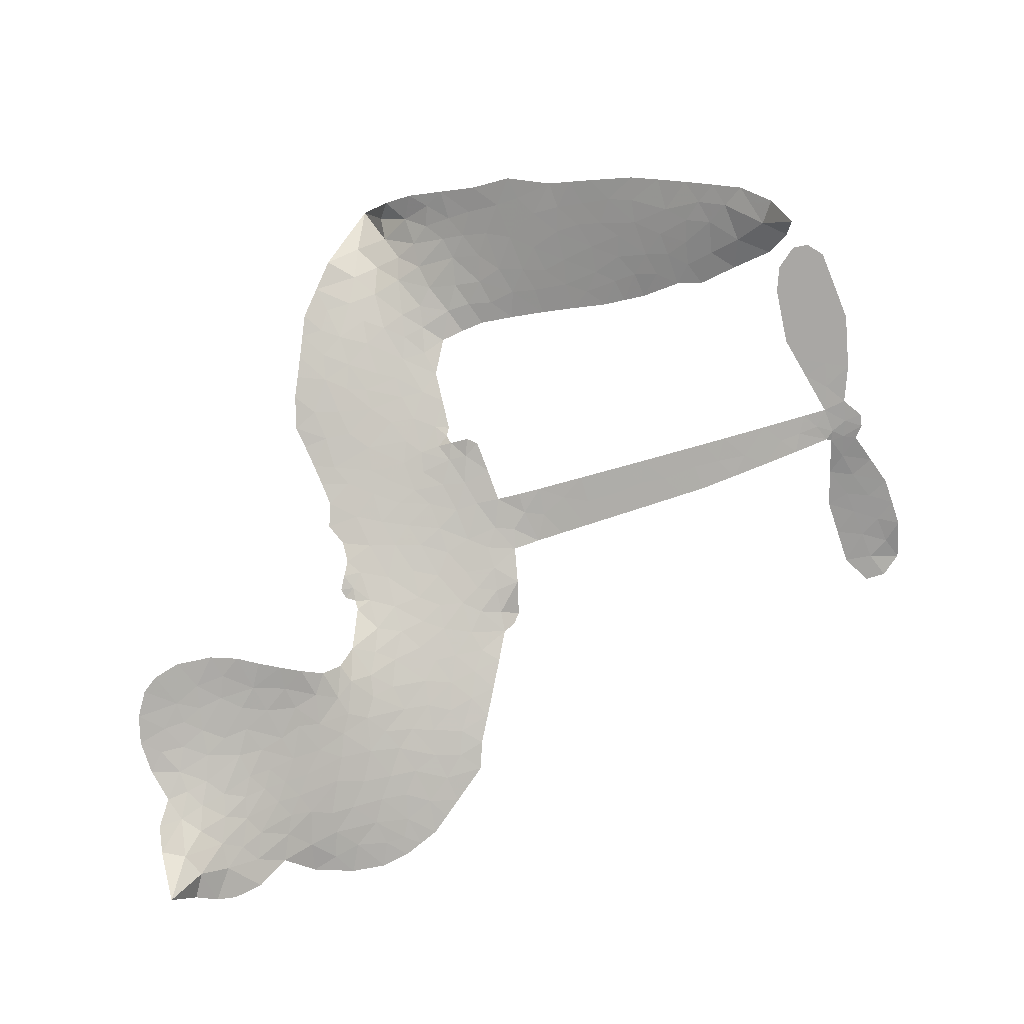
<metadata>
{"format":"obj","ext":"obj","renderer":"f3d","projection":"perspective","resolution":1024,"background":"white","views":[{"elev":-74.7,"azim":9.7,"up":"+Z"}]}
</metadata>
<code>
v -4.562 0.572 0.2257
v -4.548 0.649 0.2142
v -4.517 0.72 0.1893
v -4.546 0.7762 0.1564
v -4.547 0.8325 0.1258
v -4.519 0.9093 0
v -4.482 0.958 0.102
v -4.438 0.9872 0.135
v -4.395 0.998 0.1547
v -4.332 0.9882 0.1819
v -4.265 0.9489 0.2241
v -4.2 1.003 0.2597
v -4.106 1.033 0.2811
v -4.026 1.038 0.2947
v -3.963 1.02 0.3046
v -3.88 0.9777 0.3194
v -3.736 0.8367 0.357
v -3.721 0.7715 0.3705
v -3.617 0.5139 0.4716
v -3.591 0.5032 0.486
v -3.574 0.4801 0.5
v -3.556 0.3126 0.5272
v -3.043 0.257 0.6118
v -2.696 0.1979 0.6795
v -2.684 0.2049 0.6864
v -2.709 0.3866 0.7179
v -2.681 0.5553 0.7338
v -2.633 0.6204 0.7382
v -2.583 0.6153 0.741
v -2.54 0.5723 0.75
v -2.529 0.4745 0.73
v -2.55 0.3492 0.7164
v -2.618 0.2098 0.6913
v -2.599 0.1788 0.6867
v -2.599 0.1474 0.6845
v -2.637 0.1031 0.6806
v -2.615 0.0124 0.6797
v -2.603 -0.1199 0.6797
v -2.642 -0.2926 0.6797
v -2.678 -0.3242 0.6797
v -2.716 -0.3233 0.6797
v -2.757 -0.2786 0.6797
v -2.773 -0.2181 0.6797
v -2.767 -0.08234 0.6797
v -2.691 0.1176 0.6784
v -3.577 0.1775 0.5463
v -3.607 0.02801 0.5748
v -3.631 0.01224 0.5774
v -3.676 0.01871 0.5876
v -3.683 0.000949 0.6008
v -3.675 -0.01755 0.6103
v -3.687 -0.1537 0.669
v -3.655 -0.233 0.7013
v -3.545 -0.2627 0.6935
v -3.22 -0.2753 0.5832
v -3.121 -0.287 0.546
v -3.034 -0.3108 0.5055
v -2.976 -0.3065 0.4795
v -2.808 -0.3713 0.3786
v -2.765 -0.4154 0.324
v -2.757 -0.4556 0.25
v -2.789 -0.499 0.3476
v -2.853 -0.5354 0.4048
v -3.108 -0.5892 0.5381
v -3.312 -0.5991 0.6229
v -3.415 -0.6257 0.662
v -3.509 -0.6134 0.6969
v -3.68 -0.611 0.7854
v -3.747 -0.5971 0.8353
v -3.822 -0.5622 1
v -3.923 -0.4746 0.7852
v -4.005 -0.3534 0.7241
v -4.063 -0.1562 0.6592
v -4.073 -0.07684 0.64
v -4.015 0.1237 0.5732
v -4.027 0.179 0.5548
v -3.998 0.2245 0.5366
v -3.993 0.2703 0.5138
v -4.021 0.3357 0.488
v -4.012 0.3574 0.4836
v -3.988 0.3669 0.475
v -3.984 0.3864 0.4601
v -4.009 0.4693 0.3966
v -4.044 0.4982 0.3579
v -4.086 0.4997 0.3262
v -4.283 0.402 0.2586
v -4.346 0.3851 0.2511
v -4.43 0.3863 0.2439
v -4.491 0.4105 0.2394
v -4.526 0.4422 0.2368
v -4.553 0.5031 0.2319
v -3.134 0.1477 0.5994
v -2.678 0.179 0.682
v -3.95 0.3712 0.4707
v -3.709 0.02283 0.5938
v -3.681 -0.0858 0.6381
v -3.988 0.3352 0.4874
v -3.619 0.4649 0.4858
v -3.592 0.1018 0.5622
v -2.913 0.1327 0.6359
v -2.65 0.199 0.688
v -2.802 0.1251 0.6569
v -2.746 0.1214 0.6682
v -4.007 0.3027 0.4976
v -3.686 0.06003 0.5788
v -2.696 0.2957 0.7066
v -2.641 0.1569 0.6836
v -2.658 0.2547 0.6984
v -2.815 -0.4466 0.3594
v -2.696 -0.2681 0.6797
v -3.94 0.4386 0.4356
v -3.71 -0.02559 0.6142
v -3.964 0.3007 0.5014
v -4.452 0.4873 0.2382
v -4.398 0.9162 0.1552
v -4.062 0.5736 0.3324
v -3.563 0.3954 0.5019
v -3.642 0.0558 0.574
v -2.87 0.2275 0.6416
v -2.783 0.2127 0.6585
v -3.76 0.08091 0.5787
v -3.703 0.4971 0.4567
v -3.929 0.2403 0.5268
v -3.974 0.5434 0.378
v -3.656 0.1249 0.5604
v -2.718 0.1576 0.6737
v -3.792 -0.001236 0.6088
v -2.767 0.1662 0.6633
v -2.818 0.1744 0.6528
v -3.952 0.1648 0.5563
v -2.999 -0.4143 0.4835
v -2.729 0.0176 0.6798
v -2.615 0.5563 0.7367
v -2.584 0.2795 0.7065
v -2.623 -0.2062 0.6797
v -4.447 0.8072 0.1614
v -2.857 0.1289 0.6462
v -3.002 -0.3574 0.4878
v -2.679 0.05573 0.6796
v -3.1 -0.3927 0.5314
v -2.892 -0.339 0.436
v -2.942 -0.3814 0.4558
v -4.025 0.9168 0.2996
v -3.69 -0.4866 0.7746
v -4.495 0.5458 0.2303
v -4.342 0.4962 0.2508
v -4.458 0.901 0.111
v -3.822 0.3858 0.4757
v -3.785 -0.1106 0.6496
v -2.695 0.471 0.7265
v -2.636 0.3132 0.709
v -4.489 0.7696 0.1686
v -4.415 0.6961 0.2103
v -4.435 0.7506 0.189
v -4.328 0.758 0.2197
v -4.384 0.791 0.1922
v -2.98 -0.5629 0.4788
v -2.876 -0.4091 0.4135
v -4.008 0.9774 0.2993
v -3.844 0.7799 0.3529
v -3.703 -0.5502 0.8021
v -4.327 0.44 0.2536
v -4.185 0.451 0.2803
v -4.394 0.4521 0.2454
v -3.888 0.3963 0.4638
v -3.729 -0.1154 0.6517
v -3.767 -0.2036 0.6851
v -4.379 0.7367 0.2092
v -4.325 0.6517 0.2398
v -4.307 0.8569 0.2106
v -4.402 0.8524 0.1665
v -4.081 0.9643 0.2852
v -3.944 0.9275 0.3145
v -3.782 0.7928 0.3597
v -3.595 -0.6128 0.7377
v -3.768 -0.5031 0.8371
v -3.894 0.3239 0.4939
v -3.839 0.5064 0.4282
v -4.334 0.811 0.2071
v -4.253 0.7936 0.2406
v -3.808 0.9073 0.3381
v -3.954 0.4917 0.4059
v -3.65 -0.5283 0.7629
v -3.592 -0.4401 0.7213
v -3.879 0.4584 0.4387
v -3.826 0.8434 0.3449
v -3.669 0.644 0.4135
v -3.908 0.5212 0.4069
v -3.879 0.893 0.329
v -3.903 0.6464 0.3697
v -3.787 0.6757 0.3864
v -3.923 0.5848 0.3811
v -3.768 0.733 0.3747
v -3.839 0.59 0.4007
v -3.999 0.6441 0.3427
v -3.695 0.708 0.3907
v -3.976 0.596 0.3617
v -3.729 0.6576 0.4009
v -3.774 0.6087 0.408
v -3.71 0.5938 0.4239
v -3.753 0.5441 0.4322
v -3.643 0.5793 0.4395
v -3.772 0.4733 0.4521
v -3.683 0.5461 0.4445
v -4.024 0.5429 0.3566
v -3.756 0.03175 0.5947
v -3.806 0.0514 0.5908
v -3.834 0.1478 0.5591
v -3.892 -0.0002507 0.6117
v -2.568 0.5197 0.7369
v -2.629 0.4895 0.7299
v -2.645 0.4196 0.722
v -4.403 0.5678 0.2361
v -4.399 0.51 0.2418
v -3.691 0.3473 0.5029
v -4.477 0.6599 0.211
v -4.168 0.5667 0.2908
v -3.709 -0.2104 0.6893
v -3.75 -0.3136 0.7251
v -3.702 -0.2742 0.7096
v -3.753 -0.2577 0.705
v -3.853 -0.2572 0.7037
v -3.804 -0.2888 0.7171
v -3.667 -0.3712 0.7315
v -3.885 -0.3631 0.7473
v -3.7 -0.3285 0.7248
v -3.747 -0.4006 0.7615
v -3.629 -0.3055 0.71
v -3.854 -0.3146 0.7274
v -4.033 -0.2544 0.6901
v -3.814 -0.3747 0.7569
v -4.326 0.9213 0.1933
v -4.355 0.8775 0.1846
v -4.141 0.9817 0.2717
v -4.194 0.9304 0.2538
v -4.128 0.9159 0.2745
v -4.178 0.8429 0.2617
v -3.921 0.9991 0.3118
v -3.961 0.9732 0.3078
v -3.772 -0.5532 0.8842
v -3.845 -0.4867 0.8518
v -4.258 0.707 0.2505
v -3.844 0.9425 0.3281
v -3.968 0.8057 0.3236
v -3.888 0.1869 0.5464
v -3.899 0.115 0.5721
v -3.797 0.2596 0.5222
v -3.863 0.2485 0.5242
v -3.822 0.206 0.5395
v -3.756 0.1623 0.5533
v -3.955 -0.1017 0.6463
v -2.657 0.3651 0.7155
v -2.6 0.381 0.7185
v -2.54 0.4119 0.7232
v -2.583 0.4517 0.7269
v -4.444 0.5378 0.2347
v -4.458 0.5997 0.2253
v -4.402 0.6327 0.2266
v -3.617 0.3493 0.5093
v -3.713 0.421 0.4783
v -4.467 0.7102 0.1974
v -4.114 0.5493 0.3121
v -4.119 0.6253 0.3038
v -4.136 0.4754 0.2987
v -4.259 0.4881 0.2655
v -4.184 0.5099 0.2851
v -4.238 0.5553 0.2703
v -4.215 0.6354 0.2714
v -3.737 -0.4564 0.7878
v -3.687 -0.4273 0.7543
v -3.799 -0.4378 0.7952
v -3.862 -0.4239 0.7847
v -3.598 -0.3694 0.7124
v -3.383 -0.2722 0.6428
v -3.571 -0.3164 0.7002
v -3.533 -0.3703 0.6932
v -3.464 -0.2682 0.6703
v -3.524 -0.4384 0.6962
v -3.556 -0.4944 0.7136
v -3.416 -0.3889 0.6548
v -3.513 -0.3133 0.6848
v -3.61 -0.4911 0.7373
v -3.53 -0.5531 0.7058
v -3.477 -0.3977 0.6767
v -3.452 -0.3339 0.666
v -3.454 -0.5615 0.6752
v -3.392 -0.3326 0.6458
v -3.434 -0.4757 0.6647
v -3.306 -0.4018 0.6146
v -3.494 -0.4925 0.6883
v -3.301 -0.2744 0.6131
v -3.359 -0.3799 0.6342
v -3.379 -0.4424 0.6426
v -3.312 -0.3381 0.6166
v -3.364 -0.5288 0.6397
v -3.231 -0.3617 0.5857
v -3.6 -0.2484 0.7027
v -4.244 0.8839 0.2353
v -4.279 0.7517 0.2374
v -4.309 0.7101 0.2343
v -4.228 0.7486 0.2548
v -4.199 0.7937 0.2592
v -4.197 0.6946 0.2708
v -4.101 0.7819 0.2913
v -4.171 0.7447 0.2734
v -4.129 0.6917 0.2928
v -4.064 0.6672 0.3173
v -4.044 0.6207 0.3315
v -4.006 0.7294 0.3253
v -4.079 0.7255 0.3044
v -3.937 0.8628 0.3226
v -4 0.8596 0.3098
v -3.903 0.8077 0.337
v -4.075 0.8614 0.291
v -4.036 0.8024 0.3071
v -3.932 0.7403 0.3424
v -3.847 0.09161 0.5786
v -3.894 0.0575 0.5919
v -4.043 0.02354 0.6113
v -3.96 0.0808 0.5866
v -4.029 0.07351 0.5936
v -3.99 0.03568 0.6036
v -4 -0.03963 0.628
v -3.79 0.1231 0.5663
v -3.715 0.1196 0.5645
v -3.69 0.1887 0.5454
v -4.019 -0.1101 0.6483
v -3.922 -0.2854 0.7103
v -4.515 0.6032 0.2217
v -3.62 0.407 0.4951
v -3.772 0.4148 0.472
v -3.822 0.4453 0.4535
v -3.764 0.3428 0.4968
v -3.67 0.4518 0.4769
v -4.234 0.4265 0.2675
v -4.168 0.6167 0.2876
v -4.269 0.6521 0.2543
v -4.296 0.59 0.2533
v -4.354 0.5994 0.2406
v -3.398 -0.5729 0.6543
v -3.313 -0.4756 0.6182
v -4.228 0.8368 0.2449
v -4.129 0.8628 0.2761
v -3.961 0.6891 0.3446
v -3.938 -0.04239 0.6271
v -3.869 -0.09407 0.6437
v -4.058 -0.02659 0.6271
v -3.633 0.1804 0.5475
v -3.597 0.2499 0.5353
v -3.741 0.2271 0.5342
v -3.673 0.2666 0.5264
v -3.668 0.3923 0.4925
v -3.826 0.3194 0.4999
v -4.296 0.5322 0.2572
v -3.301 -0.5374 0.6153
v -3.21 -0.5951 0.5793
v -3.201 -0.4847 0.5739
v -3.261 -0.5973 0.6006
v -3.237 -0.5394 0.5895
v -3.171 -0.542 0.5625
v -3.258 -0.4874 0.5968
v -3.232 -0.4274 0.5858
v -3.116 -0.4765 0.538
v -3.17 -0.3945 0.561
v -3.136 -0.3454 0.5482
v -3.081 -0.3401 0.525
v -3.17 -0.2814 0.5649
v -3.356 0.1627 0.5668
v -3.299 0.2849 0.5732
v -3.624 0.2961 0.5228
v -3.731 0.2897 0.5162
v -3.115 -0.5332 0.5385
v -3.036 -0.5007 0.5021
v -3.044 -0.5762 0.5102
v -2.936 -0.4584 0.4493
v -3.186 -0.3329 0.569
v -3.467 0.1701 0.5522
v -2.99 -0.4686 0.4787
v -2.916 -0.5492 0.4437
v -2.955 -0.5104 0.4618
v -2.894 -0.4965 0.4252
v -3.428 0.2988 0.5547
v -3.549 0.2631 0.5374
v -3.492 0.3057 0.5441
v -2.699 -0.1899 0.6797
v -2.652 -0.1544 0.6797
v -2.677 -0.06759 0.6797
v -2.77 -0.1502 0.6797
v -2.71 -0.1263 0.6797
v -4.489 0.8497 0.1157
v -3.763 -0.05382 0.6274
v -3.823 -0.05386 0.6288
v -3.842 0.6507 0.3826
v -3.84 0.7153 0.3671
v -3.806 0.5467 0.4213
v -3.964 -0.4139 0.7518
v -3.945 -0.3566 0.7348
v -3.261 -0.314 0.5978
v -3.977 -0.1865 0.6725
v -3.91 -0.2137 0.685
v -3.84 -0.1795 0.6748
v -3.924 -0.1541 0.6639
v -3.793 -0.1609 0.6685
v -3.875 -0.1442 0.6614
v -3.162 -0.4478 0.5572
v -3.058 -0.4405 0.5116
v -3.047 -0.3874 0.5075
v -3.466 0.2403 0.5506
v -3.522 0.1738 0.5468
v -3.409 0.2051 0.5592
v -3.364 0.2918 0.564
v -3.245 0.1552 0.5828
v -3.347 0.2281 0.5674
v -3.3 0.159 0.5747
v -3.171 0.271 0.5922
v -3.268 0.2217 0.5786
v -3.2 0.2082 0.5888
v -3.235 0.2779 0.5826
v -3.19 0.1515 0.591
v -2.609 -0.05373 0.6797
v -2.673 -0.006815 0.6797
v -2.748 -0.03237 0.6797
v -3.893 0.7003 0.3594
v -4.048 -0.2052 0.6737
v -3.971 -0.2481 0.6931
v -4.019 -0.3038 0.7075
v -3.968 -0.3105 0.7149
v -3.515 0.2246 0.545
v -2.956 0.2423 0.6259
v -2.92 0.1932 0.6334
v -3.023 0.1402 0.6169
v -2.968 0.1365 0.6262
v -2.992 0.1926 0.6213
v -3.055 0.1949 0.6111
v -3.107 0.264 0.6019
v -3.138 0.2099 0.5981
v -3.585 -0.5417 0.7309
v -3.637 -0.5799 0.7601
f 112 206 391
f 186 160 174
f 75 130 76
f 203 122 201
f 105 121 206
f 45 107 93
f 51 50 112
f 123 78 77
f 89 88 114
f 125 118 99
f 1 91 145
f 162 164 87
f 25 108 106
f 43 42 110
f 80 79 97
f 126 93 24
f 58 138 142
f 179 299 180
f 128 129 102
f 105 125 325
f 52 166 167
f 143 159 172
f 240 176 70
f 142 138 131
f 176 240 161
f 223 231 219
f 59 158 109
f 95 112 50
f 117 21 98
f 113 94 97
f 97 104 113
f 104 78 113
f 349 383 22
f 166 112 391
f 105 95 49
f 74 73 327
f 51 112 96
f 82 94 111
f 107 34 101
f 52 218 53
f 323 345 322
f 203 260 122
f 90 89 114
f 167 221 218
f 145 256 257
f 91 90 114
f 298 232 170
f 98 19 334
f 282 183 437
f 77 76 130
f 4 3 152
f 152 5 4
f 56 365 366
f 45 126 103
f 115 9 8
f 8 7 147
f 45 139 36
f 106 151 252
f 147 7 6
f 381 158 375
f 114 145 91
f 246 208 245
f 136 154 156
f 10 9 115
f 19 122 334
f 205 83 124
f 17 174 18
f 84 205 116
f 165 111 94
f 182 83 111
f 162 146 164
f 239 15 159
f 206 207 127
f 129 137 102
f 236 234 235
f 350 250 326
f 172 159 14
f 180 302 342
f 126 45 93
f 322 318 320
f 239 238 15
f 211 150 212
f 5 152 390
f 136 152 154
f 25 93 101
f 31 30 210
f 107 45 36
f 124 192 197
f 161 183 144
f 119 430 137
f 120 119 129
f 296 364 376
f 359 361 355
f 287 274 285
f 363 373 406
f 276 285 281
f 50 49 95
f 53 218 220
f 275 54 297
f 49 48 118
f 126 128 103
f 274 287 294
f 58 57 138
f 78 123 113
f 407 406 131
f 118 105 49
f 375 158 142
f 68 161 69
f 61 109 62
f 421 139 132
f 109 60 59
f 166 52 96
f 423 394 160
f 60 109 61
f 348 349 351
f 85 84 116
f 141 58 142
f 162 87 86
f 43 110 385
f 134 32 151
f 386 385 135
f 110 42 41
f 110 135 385
f 102 103 128
f 57 366 407
f 40 110 41
f 40 39 110
f 421 387 420
f 119 137 129
f 141 158 59
f 37 36 139
f 105 206 95
f 47 118 48
f 94 81 97
f 95 206 112
f 430 433 432
f 432 100 430
f 413 416 369
f 82 81 94
f 177 165 94
f 98 20 19
f 98 21 20
f 97 79 104
f 63 62 109
f 108 151 106
f 117 330 259
f 210 133 211
f 93 107 101
f 83 82 111
f 259 22 117
f 348 99 46
f 47 99 118
f 24 93 25
f 132 139 45
f 35 34 107
f 126 24 128
f 101 34 33
f 118 125 105
f 130 123 77
f 115 8 147
f 128 24 120
f 108 101 33
f 27 133 28
f 108 33 134
f 255 253 254
f 185 111 165
f 28 133 29
f 133 30 29
f 129 128 120
f 110 39 135
f 159 15 14
f 145 114 256
f 193 160 394
f 101 108 25
f 389 388 385
f 36 35 107
f 168 154 153
f 81 80 97
f 372 373 363
f 151 108 134
f 214 114 164
f 145 257 329
f 163 265 335
f 179 233 171
f 390 6 5
f 147 390 171
f 113 123 177
f 177 123 248
f 209 346 392
f 397 396 225
f 261 154 152
f 27 150 211
f 253 252 151
f 152 136 390
f 3 2 216
f 168 169 300
f 261 152 3
f 168 156 154
f 261 153 154
f 234 236 172
f 179 156 155
f 147 171 115
f 64 374 372
f 375 380 381
f 141 142 158
f 142 131 375
f 172 14 13
f 143 173 239
f 308 205 197
f 196 198 187
f 283 175 67
f 161 144 176
f 264 266 163
f 214 146 213
f 85 262 264
f 262 85 116
f 114 88 164
f 87 164 88
f 177 94 113
f 332 148 331
f 112 166 96
f 166 149 403
f 346 209 345
f 223 219 221
f 169 168 153
f 155 156 168
f 265 162 86
f 162 265 146
f 179 180 170
f 11 10 232
f 136 156 171
f 171 156 179
f 12 234 13
f 172 13 234
f 173 311 189
f 189 311 313
f 16 173 189
f 200 198 199
f 288 280 284
f 183 282 144
f 270 184 224
f 70 176 241
f 245 248 123
f 148 165 177
f 188 194 192
f 188 182 185
f 179 155 299
f 179 170 233
f 299 300 242
f 301 302 180
f 188 192 124
f 17 181 186
f 83 182 124
f 438 161 68
f 437 283 279
f 288 290 286
f 220 226 228
f 332 165 148
f 188 185 178
f 17 186 174
f 189 186 181
f 174 193 18
f 185 182 111
f 202 187 200
f 182 188 124
f 16 189 243
f 311 173 312
f 189 313 186
f 194 190 192
f 18 193 196
f 194 188 178
f 190 195 197
f 160 193 174
f 198 196 193
f 122 204 201
f 393 194 199
f 160 313 316
f 304 314 343
f 190 197 192
f 198 193 191
f 197 195 308
f 199 191 393
f 198 191 199
f 395 194 178
f 198 200 187
f 201 200 199
f 204 19 202
f 395 199 194
f 201 395 203
f 332 178 185
f 204 202 200
f 260 331 333
f 201 204 200
f 19 204 122
f 83 205 84
f 197 205 124
f 207 206 121
f 206 127 391
f 324 317 207
f 130 320 246
f 250 350 249
f 123 130 245
f 127 207 209
f 207 121 324
f 30 133 210
f 133 27 211
f 150 26 212
f 210 211 255
f 252 212 26
f 253 255 212
f 146 354 339
f 258 153 216
f 146 214 164
f 256 214 213
f 353 247 333
f 348 46 349
f 2 1 329
f 216 257 258
f 307 263 308
f 354 267 338
f 52 167 218
f 221 220 218
f 221 167 223
f 269 270 227
f 219 226 220
f 53 220 228
f 167 222 223
f 219 220 221
f 402 400 404
f 328 225 229
f 222 229 223
f 269 227 271
f 226 227 224
f 224 273 228
f 397 72 396
f 71 70 241
f 227 226 219
f 226 224 228
f 223 229 231
f 144 269 176
f 273 224 184
f 297 53 228
f 399 251 327
f 231 229 225
f 400 402 399
f 426 427 425
f 71 241 272
f 219 231 227
f 10 115 232
f 233 115 171
f 170 232 233
f 115 233 232
f 11 235 12
f 234 12 235
f 11 232 298
f 236 143 172
f 235 11 298
f 235 237 343
f 299 301 180
f 237 302 304
f 143 239 159
f 173 16 238
f 173 238 239
f 70 69 240
f 161 240 69
f 176 269 271
f 271 231 272
f 338 268 337
f 262 263 217
f 314 312 143
f 189 181 243
f 316 313 244
f 246 245 130
f 249 248 245
f 319 322 321
f 318 207 317
f 250 249 208
f 215 260 333
f 249 245 208
f 248 247 353
f 250 208 324
f 247 248 249
f 325 250 324
f 325 326 250
f 230 399 424
f 400 222 401
f 106 252 26
f 253 151 32
f 255 254 31
f 212 252 253
f 210 255 31
f 253 32 254
f 212 255 211
f 214 256 114
f 257 256 213
f 257 213 258
f 216 2 329
f 339 258 213
f 169 153 258
f 330 117 98
f 326 351 350
f 331 260 203
f 259 330 352
f 3 216 261
f 153 261 216
f 263 262 116
f 266 264 262
f 310 304 305
f 301 242 303
f 265 266 267
f 266 262 217
f 267 266 217
f 265 163 266
f 268 267 217
f 268 338 267
f 263 336 217
f 268 303 337
f 270 269 144
f 227 231 271
f 270 144 282
f 227 270 224
f 272 231 225
f 176 271 241
f 272 225 396
f 241 271 272
f 184 278 276
f 228 273 275
f 276 284 285
f 285 274 277
f 273 276 275
f 284 276 278
f 184 276 273
f 54 275 281
f 175 283 437
f 276 281 275
f 279 184 282
f 278 184 279
f 437 279 282
f 290 288 284
f 376 398 296
f 277 54 281
f 282 184 270
f 438 183 161
f 66 286 67
f 67 286 283
f 279 290 278
f 284 280 285
f 285 280 287
f 277 281 285
f 340 65 295
f 278 290 284
f 292 287 280
f 294 287 292
f 340 286 66
f 341 293 295
f 292 280 293
f 358 359 355
f 279 283 290
f 286 290 283
f 293 280 288
f 291 294 398
f 294 292 289
f 295 293 288
f 289 292 293
f 294 289 296
f 294 291 274
f 340 288 286
f 293 341 289
f 361 362 341
f 365 376 364
f 342 170 180
f 275 297 228
f 237 235 298
f 300 299 155
f 301 299 242
f 168 300 155
f 337 300 169
f 242 337 303
f 342 302 237
f 305 301 303
f 311 312 244
f 336 303 268
f 307 310 306
f 301 305 302
f 305 303 306
f 303 336 306
f 304 302 305
f 307 306 263
f 305 306 310
f 308 263 116
f 307 195 309
f 308 116 205
f 195 307 308
f 309 344 316
f 309 244 315
f 307 309 310
f 315 310 309
f 312 173 143
f 313 311 244
f 314 143 236
f 315 312 314
f 244 309 316
f 186 313 160
f 343 314 236
f 315 314 304
f 315 304 310
f 244 312 315
f 344 309 195
f 393 394 423
f 208 246 317
f 318 317 246
f 75 320 130
f 207 318 209
f 323 251 345
f 320 318 246
f 320 321 322
f 322 319 323
f 320 75 321
f 318 322 209
f 347 74 323
f 327 323 74
f 317 324 208
f 325 324 121
f 105 325 121
f 326 325 125
f 348 326 125
f 350 247 249
f 230 425 399
f 323 327 251
f 427 397 328
f 73 399 327
f 145 329 1
f 216 329 257
f 334 330 98
f 215 352 260
f 332 331 203
f 331 148 333
f 178 332 203
f 332 185 165
f 353 333 148
f 371 247 350
f 122 260 334
f 334 260 352
f 336 263 306
f 265 86 335
f 268 217 336
f 300 337 242
f 337 169 338
f 169 258 339
f 265 354 146
f 146 339 213
f 169 339 338
f 65 340 66
f 288 340 295
f 65 355 295
f 341 295 355
f 237 298 342
f 170 342 298
f 235 343 236
f 304 343 237
f 195 190 344
f 423 344 190
f 346 345 251
f 322 345 209
f 399 425 400
f 391 392 149
f 99 348 125
f 323 319 347
f 413 410 368
f 259 370 22
f 215 351 370
f 326 348 351
f 371 333 247
f 370 351 349
f 371 215 333
f 259 352 215
f 334 352 330
f 148 177 353
f 248 353 177
f 267 354 265
f 339 354 338
f 360 363 357
f 289 341 362
f 357 359 360
f 358 356 359
f 364 140 365
f 360 359 356
f 355 65 358
f 361 359 357
f 356 64 360
f 364 405 140
f 361 357 362
f 355 361 341
f 357 363 405
f 289 362 296
f 360 64 372
f 374 157 373
f 296 362 364
f 362 357 405
f 366 365 140
f 398 376 55
f 366 140 407
f 56 366 57
f 417 415 418
f 365 56 367
f 428 384 383
f 22 370 349
f 215 370 259
f 350 351 371
f 215 371 351
f 373 157 380
f 363 360 372
f 378 375 131
f 373 378 406
f 372 374 373
f 381 380 379
f 365 367 376
f 55 376 367
f 377 410 408
f 46 383 349
f 406 378 131
f 373 380 378
f 63 381 379
f 380 375 378
f 157 379 380
f 63 109 381
f 158 381 109
f 408 382 384
f 22 383 384
f 386 135 38
f 377 408 428
f 428 46 409
f 385 386 389
f 387 386 38
f 389 44 388
f 421 420 37
f 422 44 387
f 386 387 389
f 43 385 388
f 44 389 387
f 171 390 136
f 6 390 147
f 392 391 127
f 166 391 149
f 209 392 127
f 149 392 346
f 394 393 191
f 190 194 393
f 193 394 191
f 423 160 316
f 203 395 178
f 199 395 201
f 272 396 71
f 222 328 229
f 328 397 225
f 291 398 55
f 294 296 398
f 400 328 222
f 401 222 167
f 399 402 251
f 167 403 401
f 404 149 346
f 404 400 401
f 346 251 402
f 166 403 167
f 404 403 149
f 404 401 403
f 346 402 404
f 140 405 363
f 362 405 364
f 407 131 138
f 363 406 140
f 407 138 57
f 140 406 407
f 410 377 368
f 413 411 410
f 428 408 384
f 382 408 410
f 413 414 416
f 382 410 411
f 369 411 413
f 416 414 412
f 436 434 435
f 413 368 414
f 417 416 412
f 92 436 419
f 418 369 416
f 417 419 436
f 139 421 37
f 417 418 416
f 417 412 419
f 387 38 420
f 422 421 132
f 344 423 316
f 421 422 387
f 393 423 190
f 72 397 427
f 399 73 424
f 400 425 328
f 425 427 328
f 425 230 426
f 72 427 426
f 46 428 383
f 377 428 409
f 119 429 430
f 137 430 100
f 432 433 431
f 429 23 433
f 434 431 433
f 433 430 429
f 434 433 23
f 415 417 436
f 92 431 434
f 434 436 92
f 434 23 435
f 415 436 435
f 437 183 438
f 68 175 438
f 437 438 175

</code>
